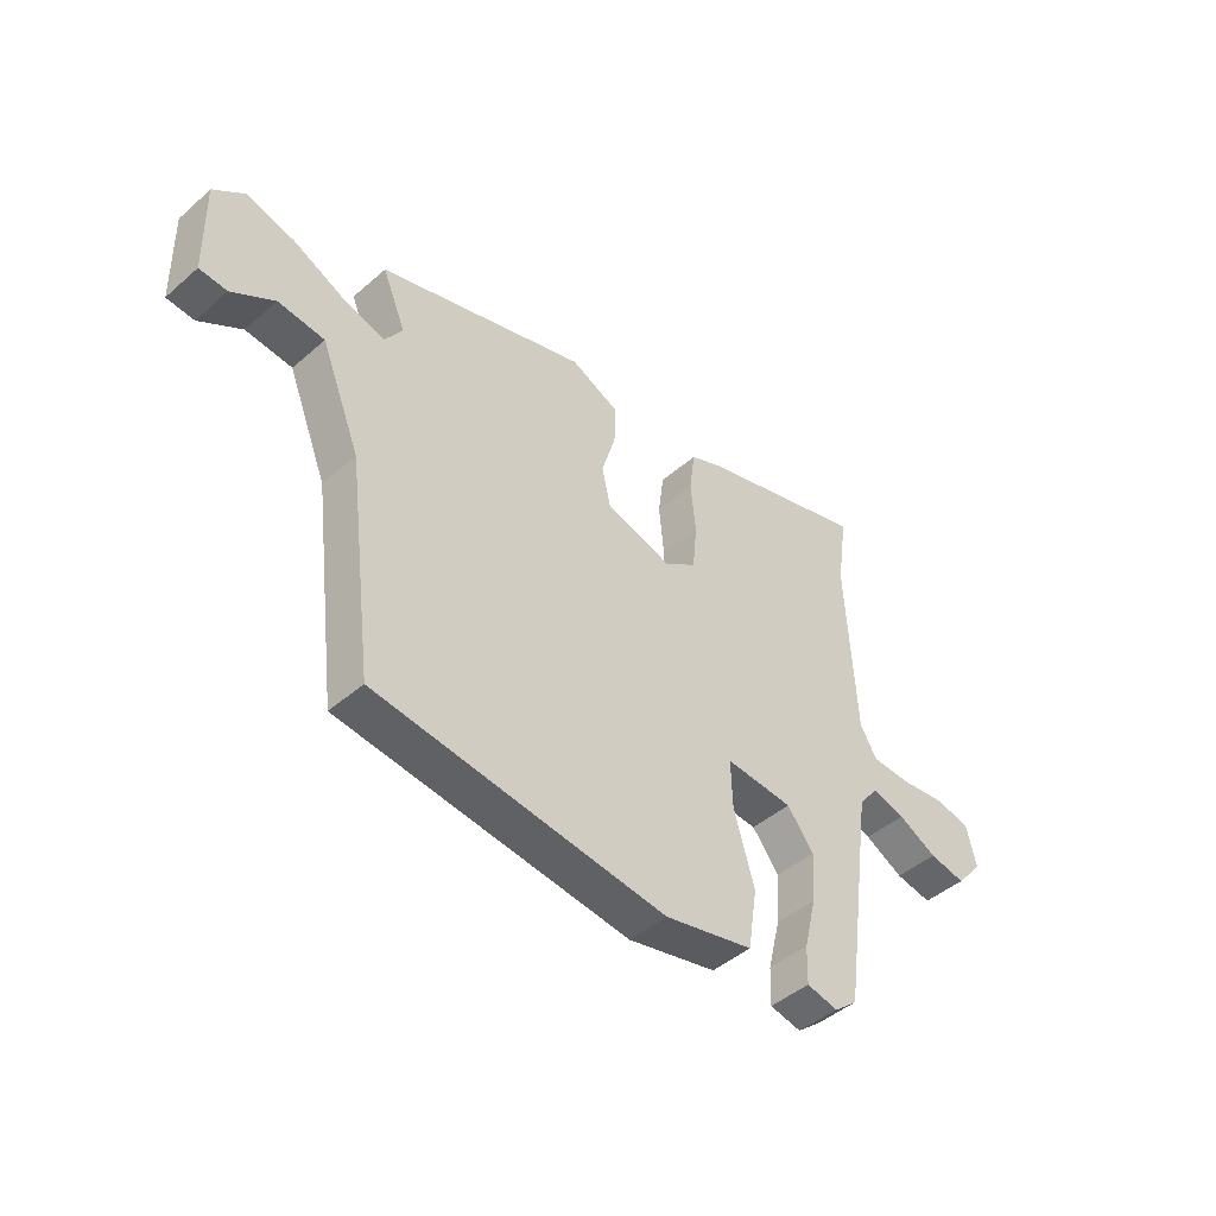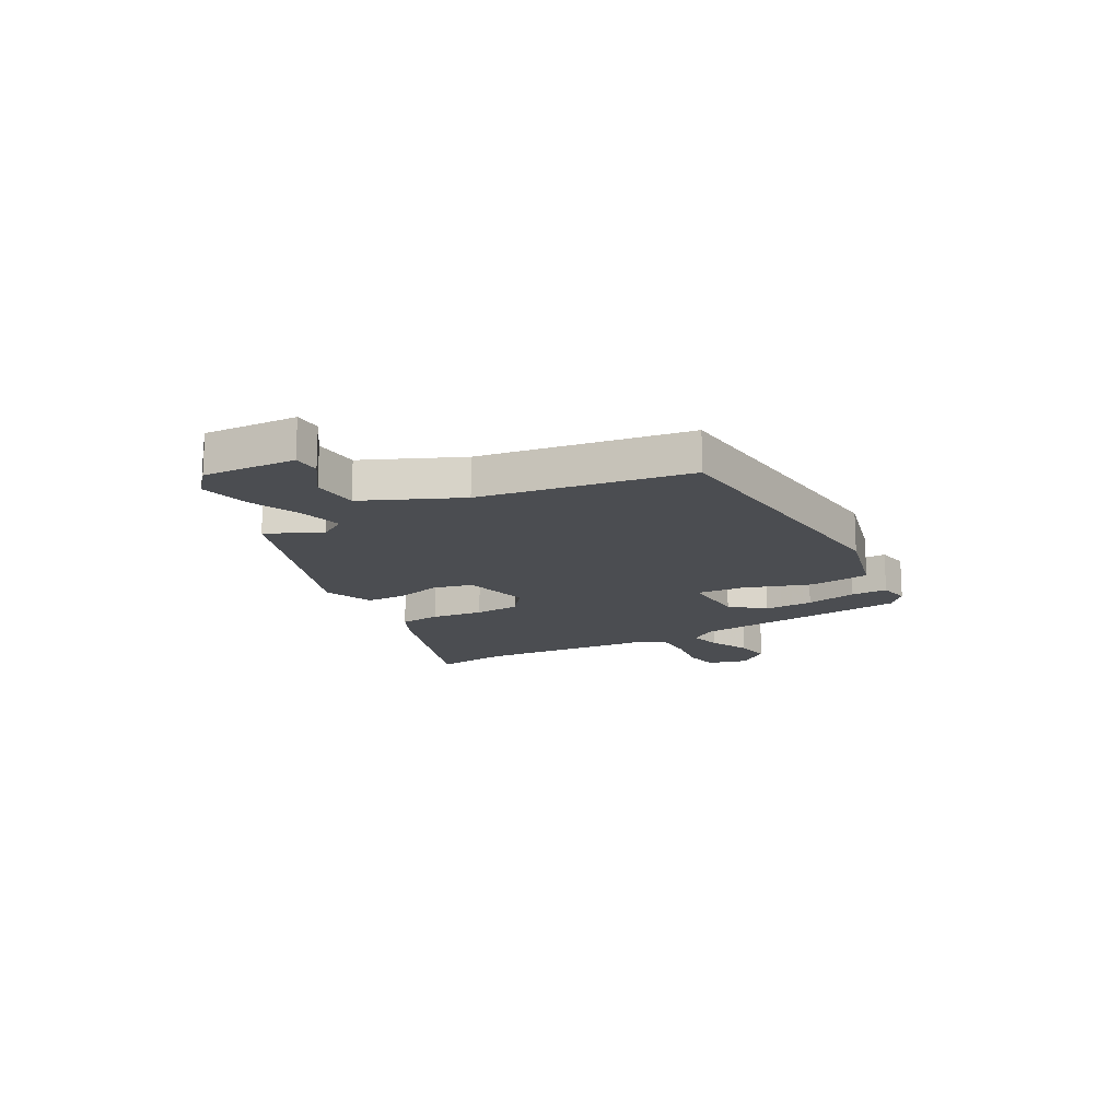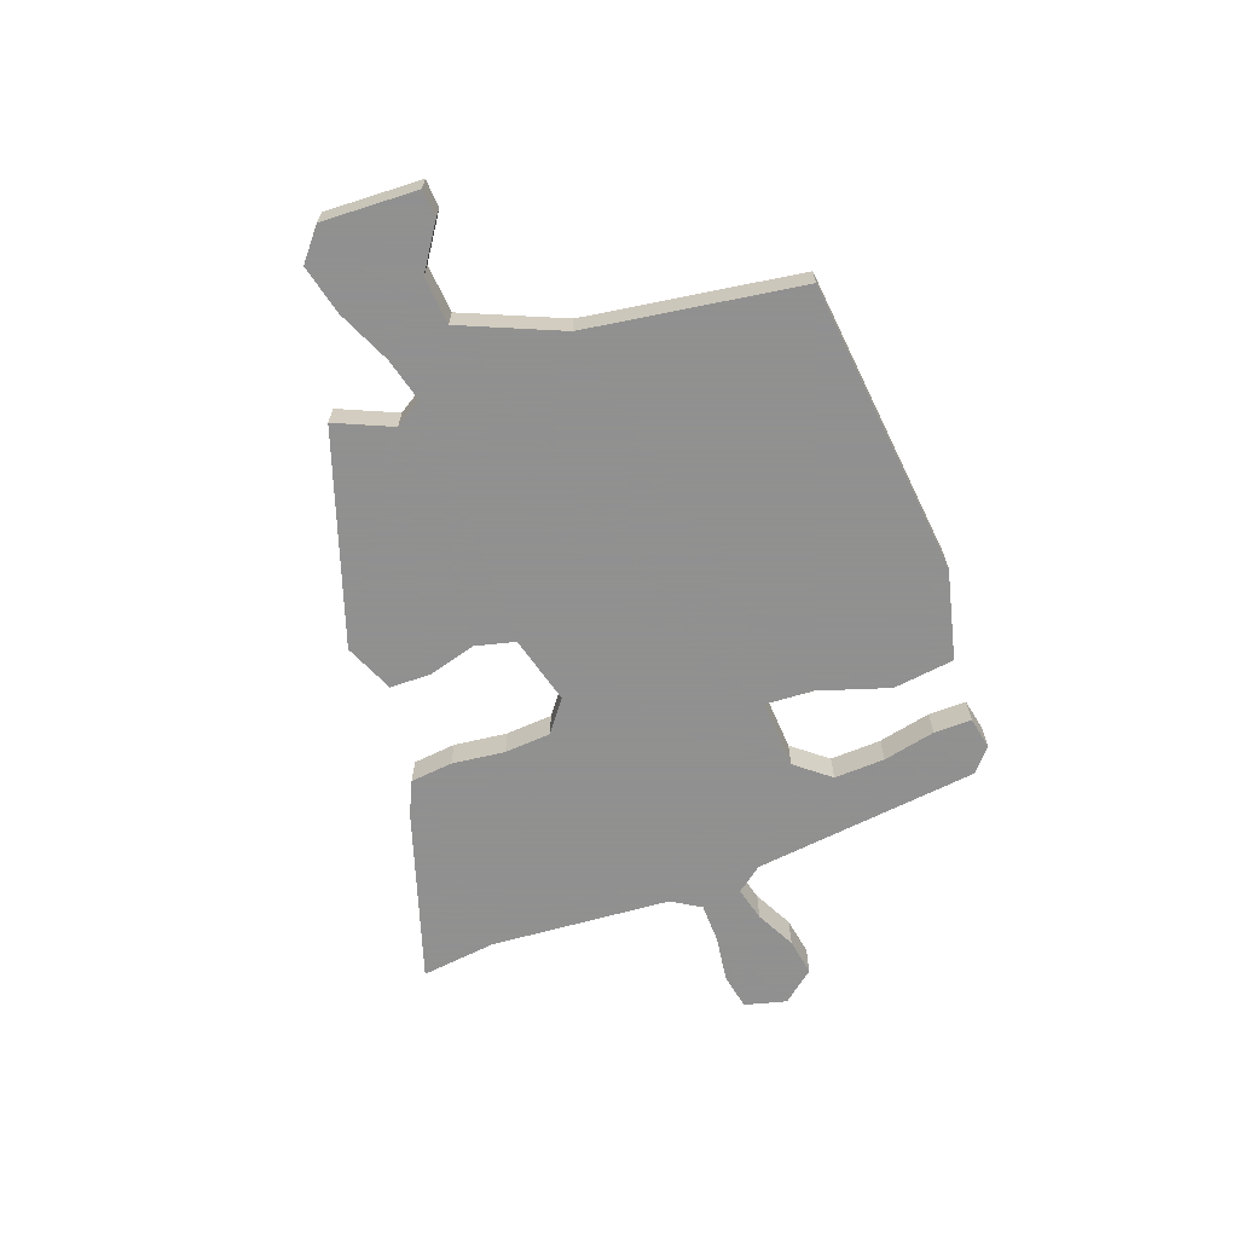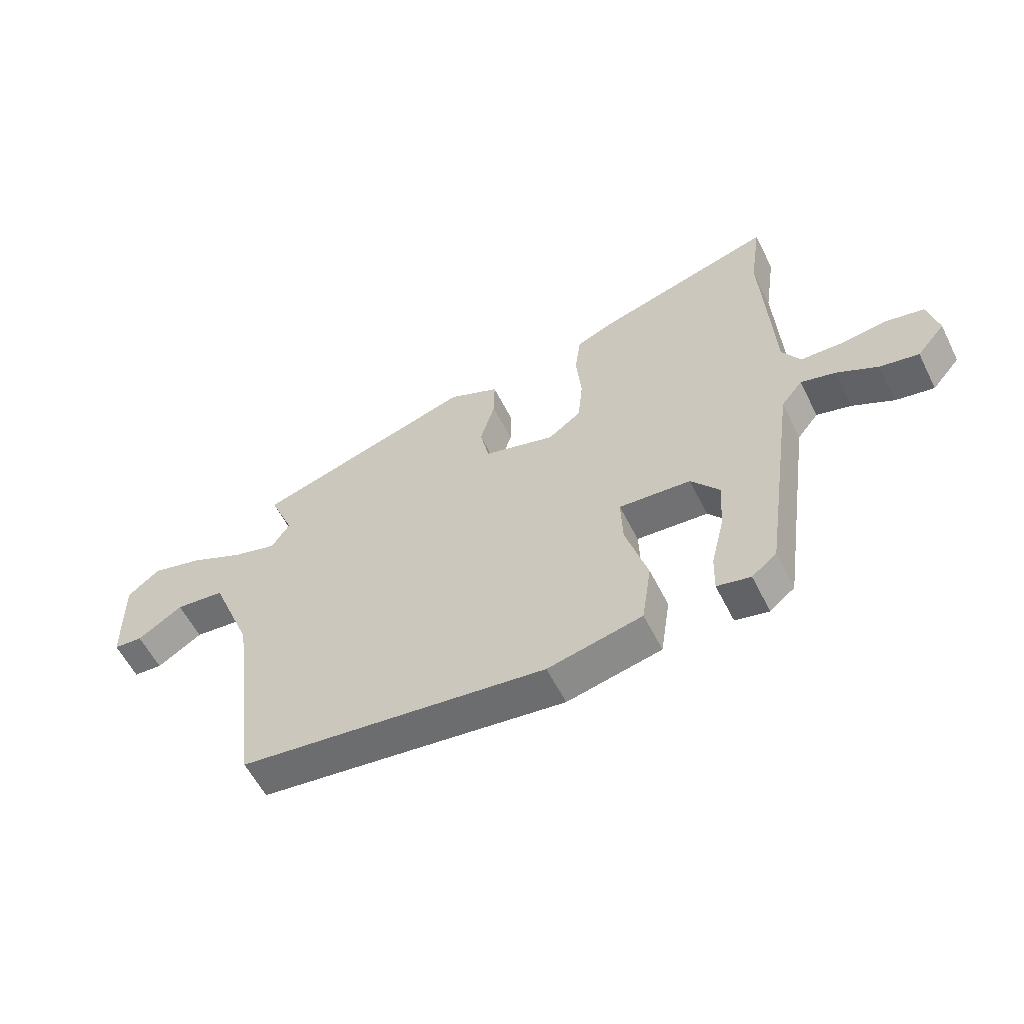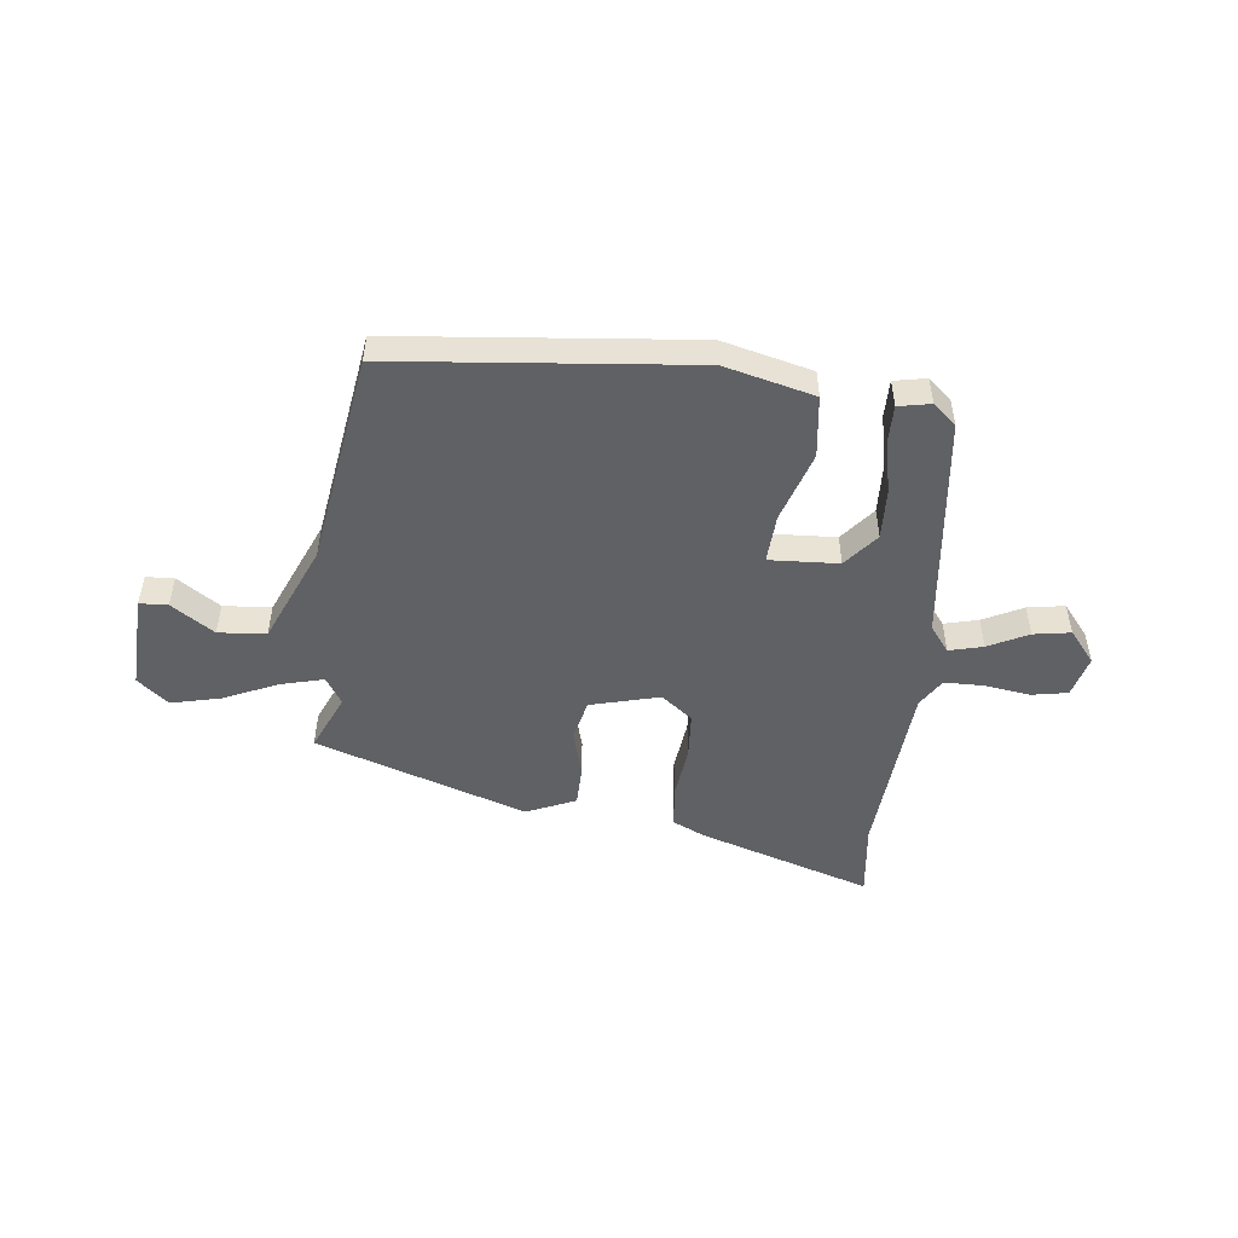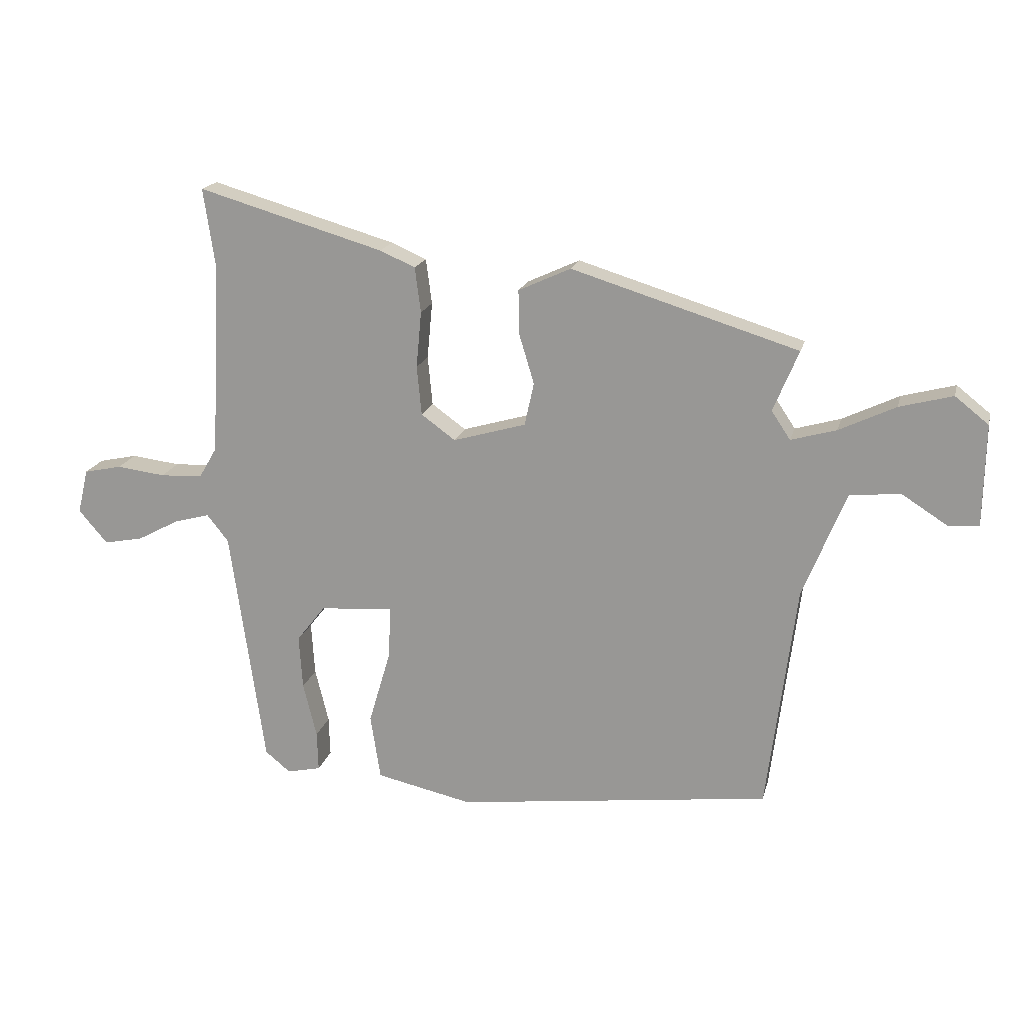
<metadata>
{"format":"obj","ext":"obj","renderer":"f3d","projection":"perspective","resolution":1024,"background":"white","views":[{"elev":-45.0,"azim":135.2,"up":"+Z"},{"elev":-15.7,"azim":116.9,"up":"+Y"},{"elev":-65.8,"azim":108.8,"up":"+Y"},{"elev":-57.9,"azim":-153.5,"up":"+Z"},{"elev":-49.8,"azim":172.0,"up":"+Y"},{"elev":18.3,"azim":13.5,"up":"+Z"}]}
</metadata>
<code>
v -0.49 0.07 0.435
v -0.51 0.07 0.571
v -0.194 0.07 0.479
v -0.134 0.07 0.453
v -0.124 0.07 0.376
v -0.133 0.07 0.28
v -0.125 0.07 0.196
v -0.067 0.07 0.154
v 0.057 0.07 0.19
v 0.073 0.07 0.263
v 0.047 0.07 0.349
v 0.046 0.07 0.423
v 0.135 0.07 0.464
v 0.52 0.07 0.346
v 0.477 0.07 0.242
v 0.509 0.07 0.194
v 0.586 0.07 0.216
v 0.682 0.07 0.262
v 0.772 0.07 0.286
v 0.829 0.07 0.241
v 0.826 0.07 0.068
v 0.775 0.07 0.064
v 0.696 0.07 0.114
v 0.61 0.07 0.105
v 0.537 0.07 -0.077
v 0.488 0.07 -0.464
v -0.049 0.07 -0.532
v -0.213 0.07 -0.496
v -0.23 0.07 -0.385
v -0.192 0.07 -0.256
v -0.189 0.07 -0.168
v -0.314 0.07 -0.178
v -0.363 0.07 -0.241
v -0.357 0.07 -0.333
v -0.334 0.07 -0.427
v -0.332 0.07 -0.495
v -0.39 0.07 -0.508
v -0.433 0.07 -0.473
v -0.491 0.07 -0.064
v -0.528 0.07 -0.018
v -0.589 0.07 -0.035
v -0.66 0.07 -0.073
v -0.727 0.07 -0.086
v -0.776 0.07 -0.029
v -0.758 0.07 0.047
v -0.693 0.07 0.061
v -0.61 0.07 0.051
v -0.538 0.07 0.054
v -0.507 0.07 0.107
v -0.49 0 0.435
v -0.51 0 0.571
v -0.194 0 0.479
v -0.134 0 0.453
v -0.124 0 0.376
v -0.133 0 0.28
v -0.125 0 0.196
v -0.067 0 0.154
v 0.057 0 0.19
v 0.073 0 0.263
v 0.047 0 0.349
v 0.046 0 0.423
v 0.135 0 0.464
v 0.52 0 0.346
v 0.477 0 0.242
v 0.509 0 0.194
v 0.586 0 0.216
v 0.682 0 0.262
v 0.772 0 0.286
v 0.829 0 0.241
v 0.826 0 0.068
v 0.775 0 0.064
v 0.696 0 0.114
v 0.61 0 0.105
v 0.537 0 -0.077
v 0.488 0 -0.464
v -0.049 0 -0.532
v -0.213 0 -0.496
v -0.23 0 -0.385
v -0.192 0 -0.256
v -0.189 0 -0.168
v -0.314 0 -0.178
v -0.363 0 -0.241
v -0.357 0 -0.333
v -0.334 0 -0.427
v -0.332 0 -0.495
v -0.39 0 -0.508
v -0.433 0 -0.473
v -0.491 0 -0.064
v -0.528 0 -0.018
v -0.589 0 -0.035
v -0.66 0 -0.073
v -0.727 0 -0.086
v -0.776 0 -0.029
v -0.758 0 0.047
v -0.693 0 0.061
v -0.61 0 0.051
v -0.538 0 0.054
v -0.507 0 0.107
f 45 46 47
f 44 45 47
f 43 44 47
f 42 43 47
f 41 42 47
f 40 41 47 48
f 39 40 48 49
f 38 39 49
f 37 38 49
f 36 37 49
f 35 36 49
f 34 35 49
f 28 29 30
f 27 28 30
f 26 27 30
f 25 26 30
f 24 25 30 31
f 21 22 23
f 20 21 23
f 19 20 23
f 18 19 23
f 17 18 23
f 16 17 23 24
f 13 14 15
f 12 13 15
f 11 12 15
f 10 11 15
f 9 10 15 16
f 24 31 32
f 16 24 32
f 9 16 32
f 8 9 32
f 4 5 6
f 3 4 6
f 2 3 6
f 1 2 6
f 33 34 49 1
f 32 33 1
f 8 32 1
f 7 8 1
f 1 6 7
f 96 95 94
f 96 94 93
f 96 93 92
f 96 92 91
f 96 91 90
f 97 96 90 89
f 98 97 89 88
f 98 88 87
f 98 87 86
f 98 86 85
f 98 85 84
f 98 84 83
f 79 78 77
f 79 77 76
f 79 76 75
f 79 75 74
f 80 79 74 73
f 72 71 70
f 72 70 69
f 72 69 68
f 72 68 67
f 72 67 66
f 73 72 66 65
f 64 63 62
f 64 62 61
f 64 61 60
f 64 60 59
f 65 64 59 58
f 81 80 73
f 81 73 65
f 81 65 58
f 81 58 57
f 55 54 53
f 55 53 52
f 55 52 51
f 55 51 50
f 50 98 83 82
f 50 82 81
f 50 81 57
f 50 57 56
f 56 55 50
f 1 50 51 2
f 2 51 52 3
f 3 52 53 4
f 4 53 54 5
f 5 54 55 6
f 6 55 56 7
f 7 56 57 8
f 8 57 58 9
f 9 58 59 10
f 10 59 60 11
f 11 60 61 12
f 12 61 62 13
f 13 62 63 14
f 14 63 64 15
f 15 64 65 16
f 16 65 66 17
f 17 66 67 18
f 18 67 68 19
f 19 68 69 20
f 20 69 70 21
f 21 70 71 22
f 22 71 72 23
f 23 72 73 24
f 24 73 74 25
f 25 74 75 26
f 26 75 76 27
f 27 76 77 28
f 28 77 78 29
f 29 78 79 30
f 30 79 80 31
f 31 80 81 32
f 32 81 82 33
f 33 82 83 34
f 34 83 84 35
f 35 84 85 36
f 36 85 86 37
f 37 86 87 38
f 38 87 88 39
f 39 88 89 40
f 40 89 90 41
f 41 90 91 42
f 42 91 92 43
f 43 92 93 44
f 44 93 94 45
f 45 94 95 46
f 46 95 96 47
f 47 96 97 48
f 48 97 98 49
f 49 98 50 1

</code>
